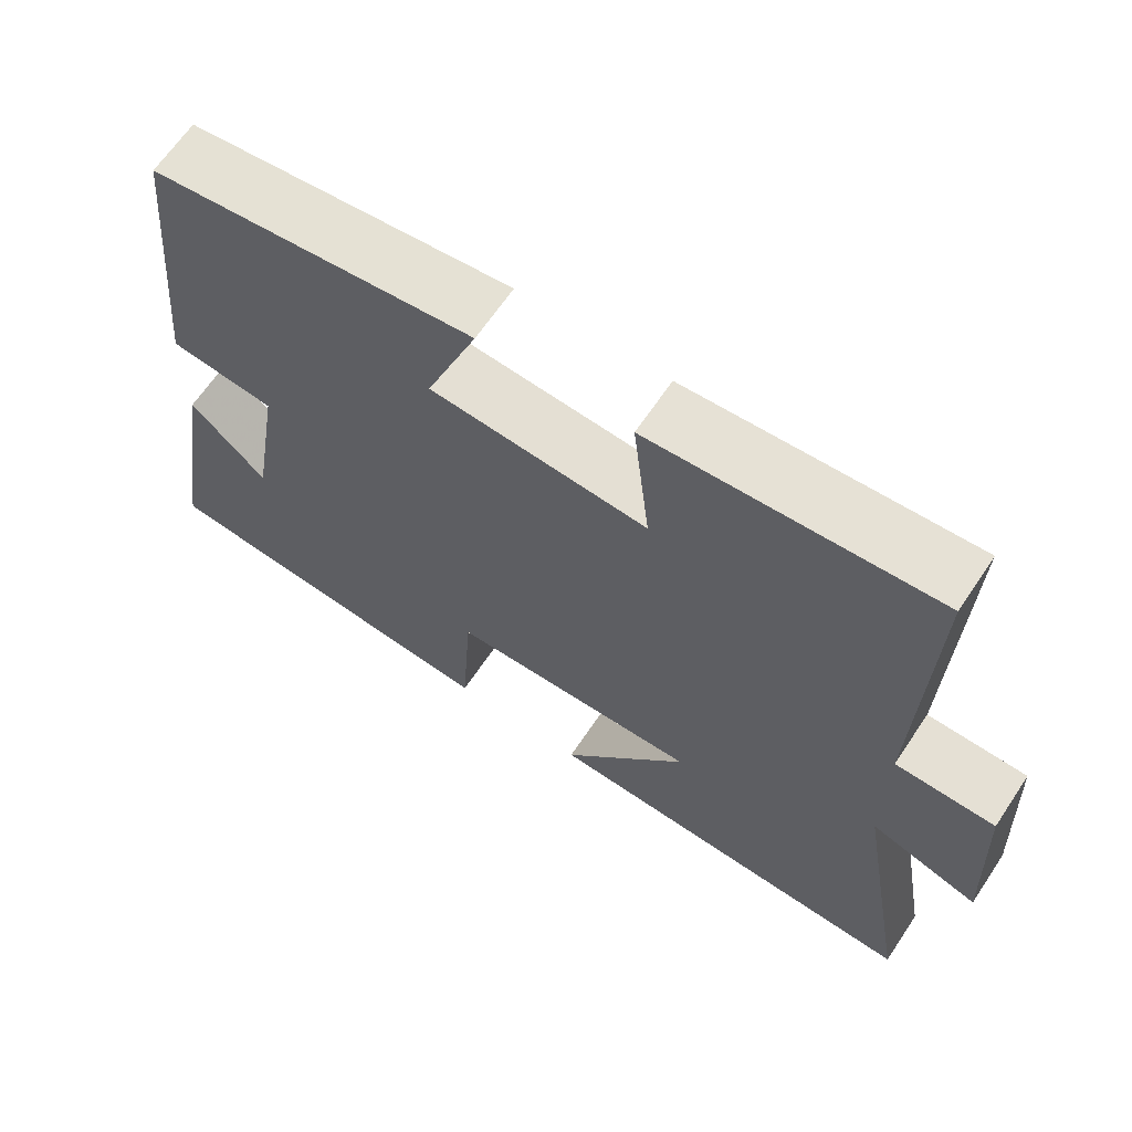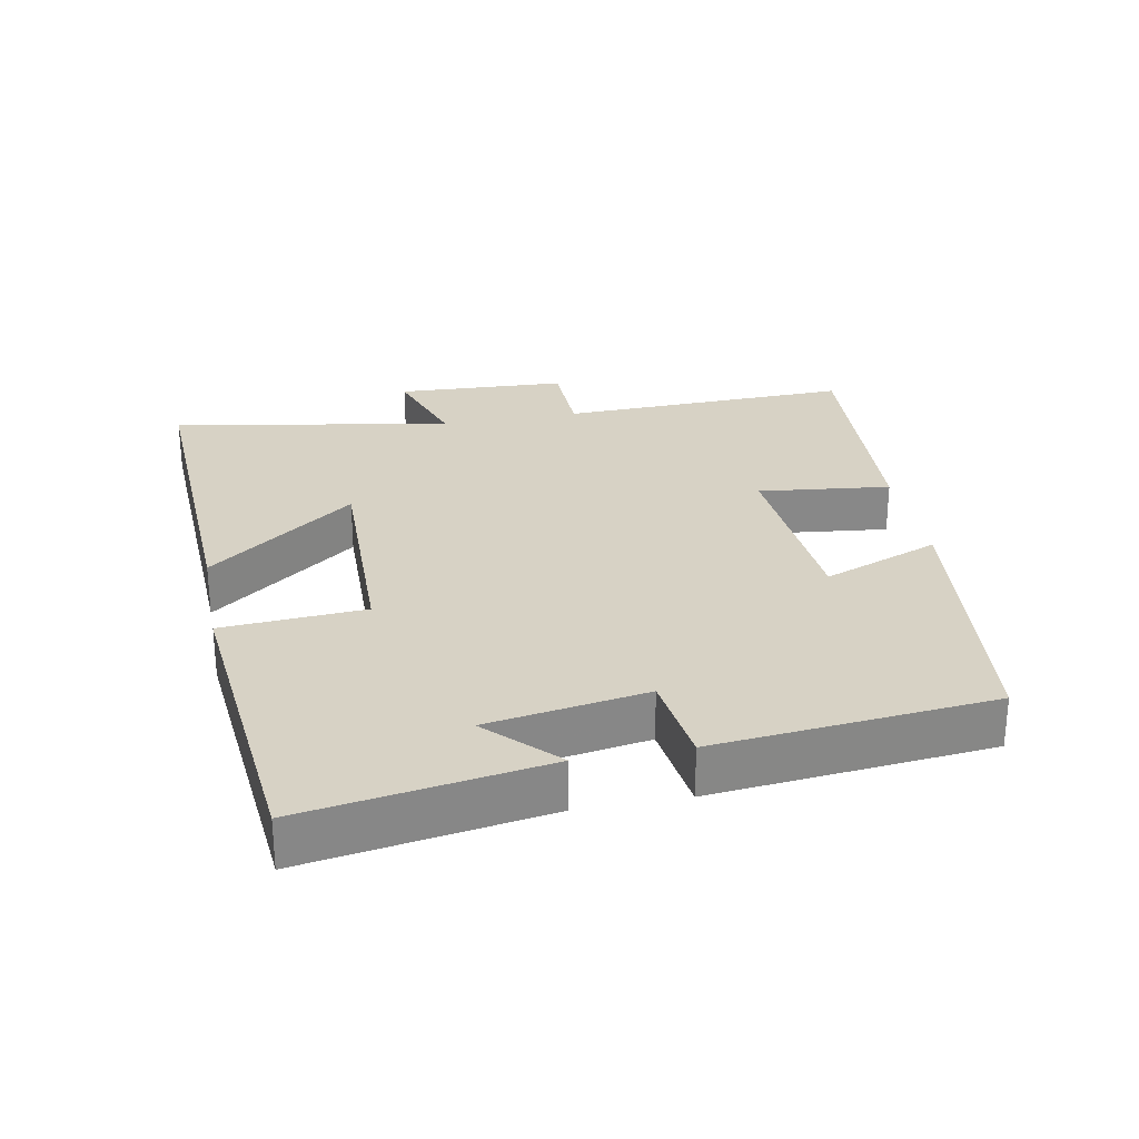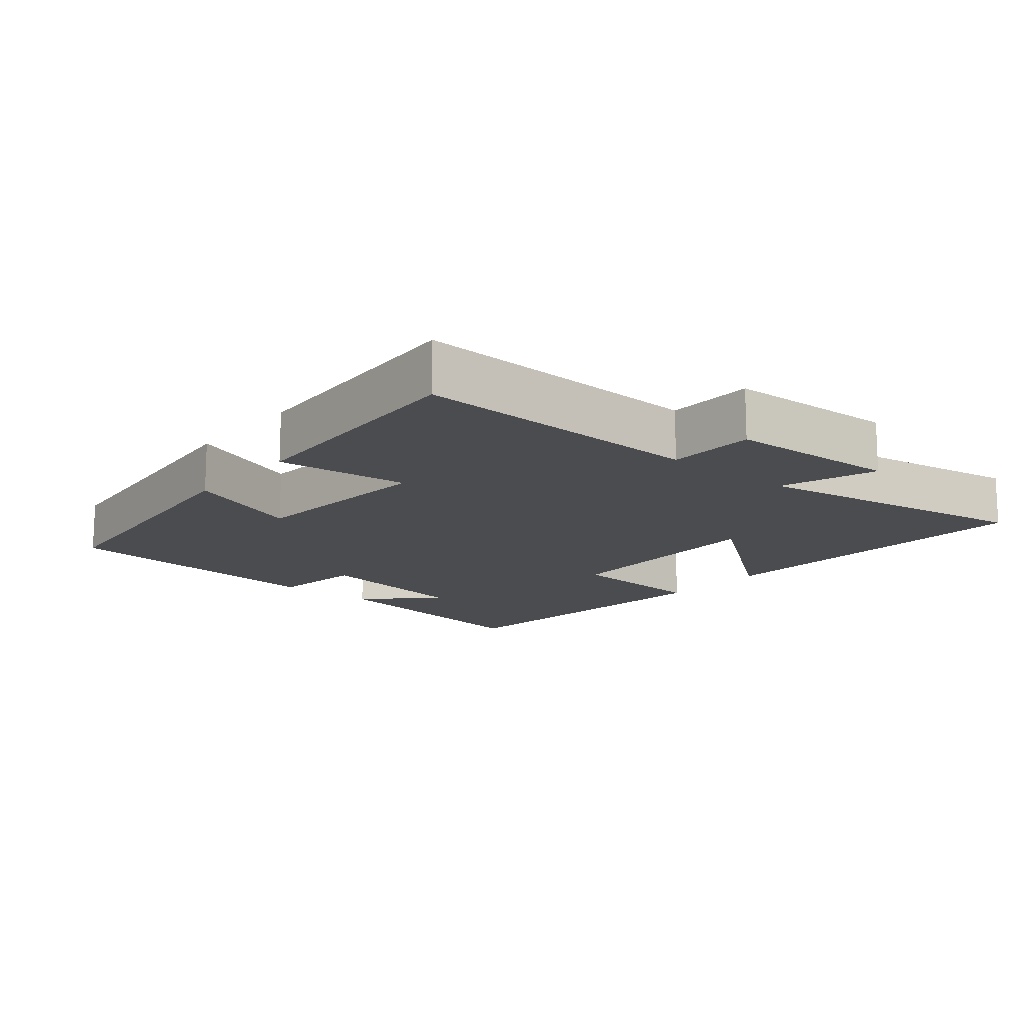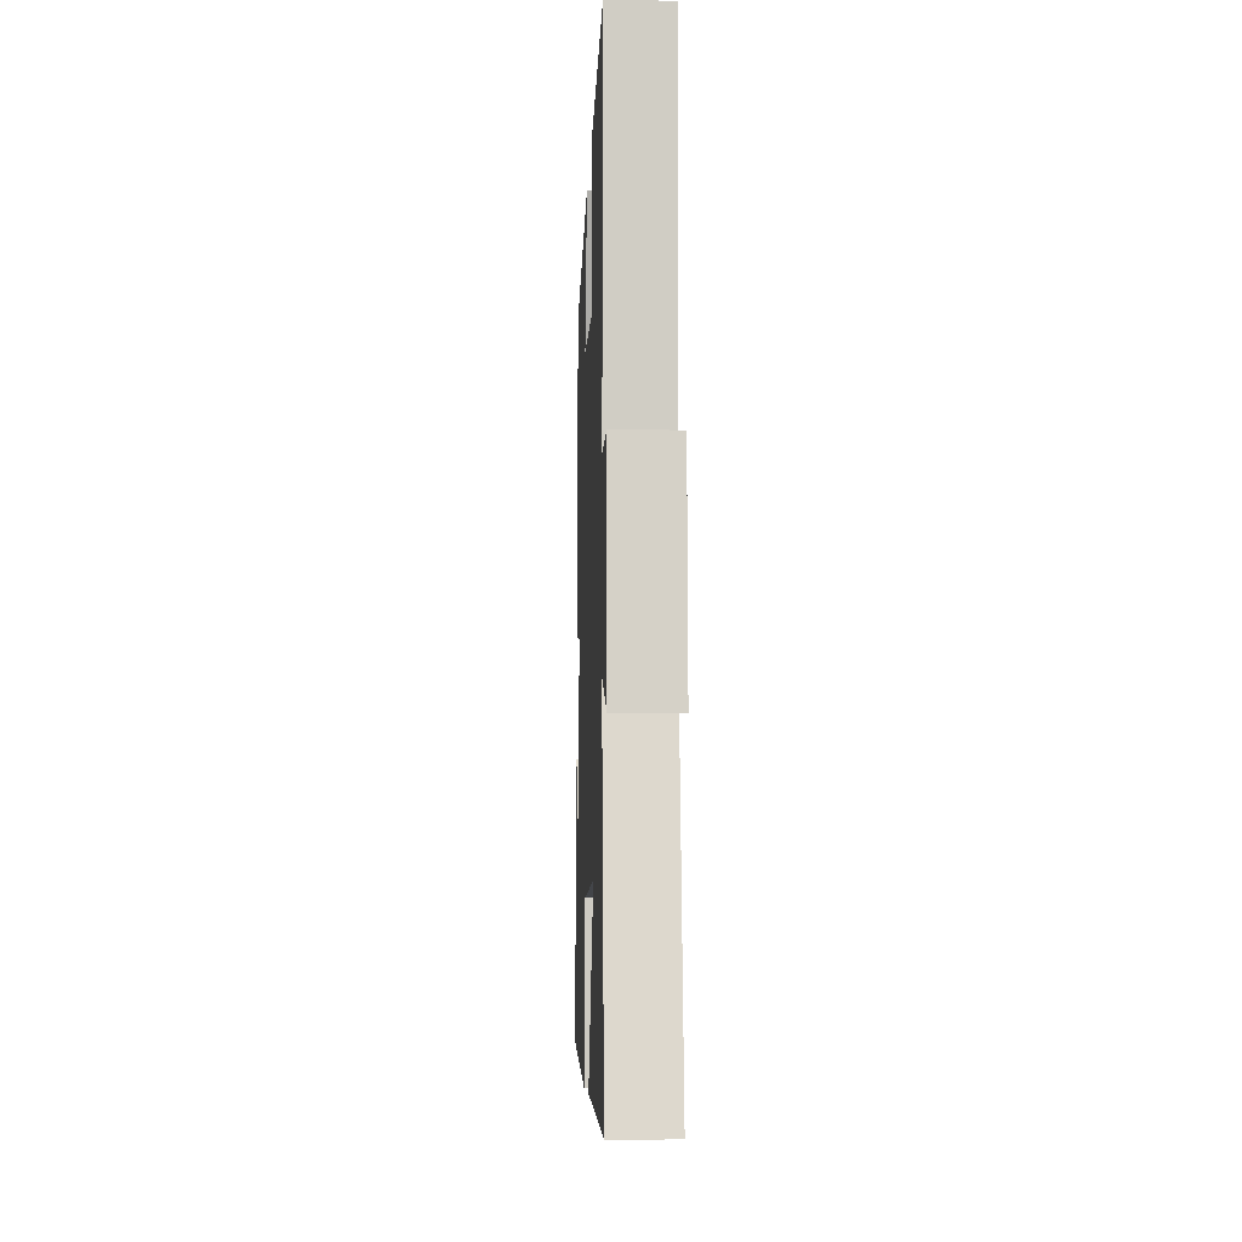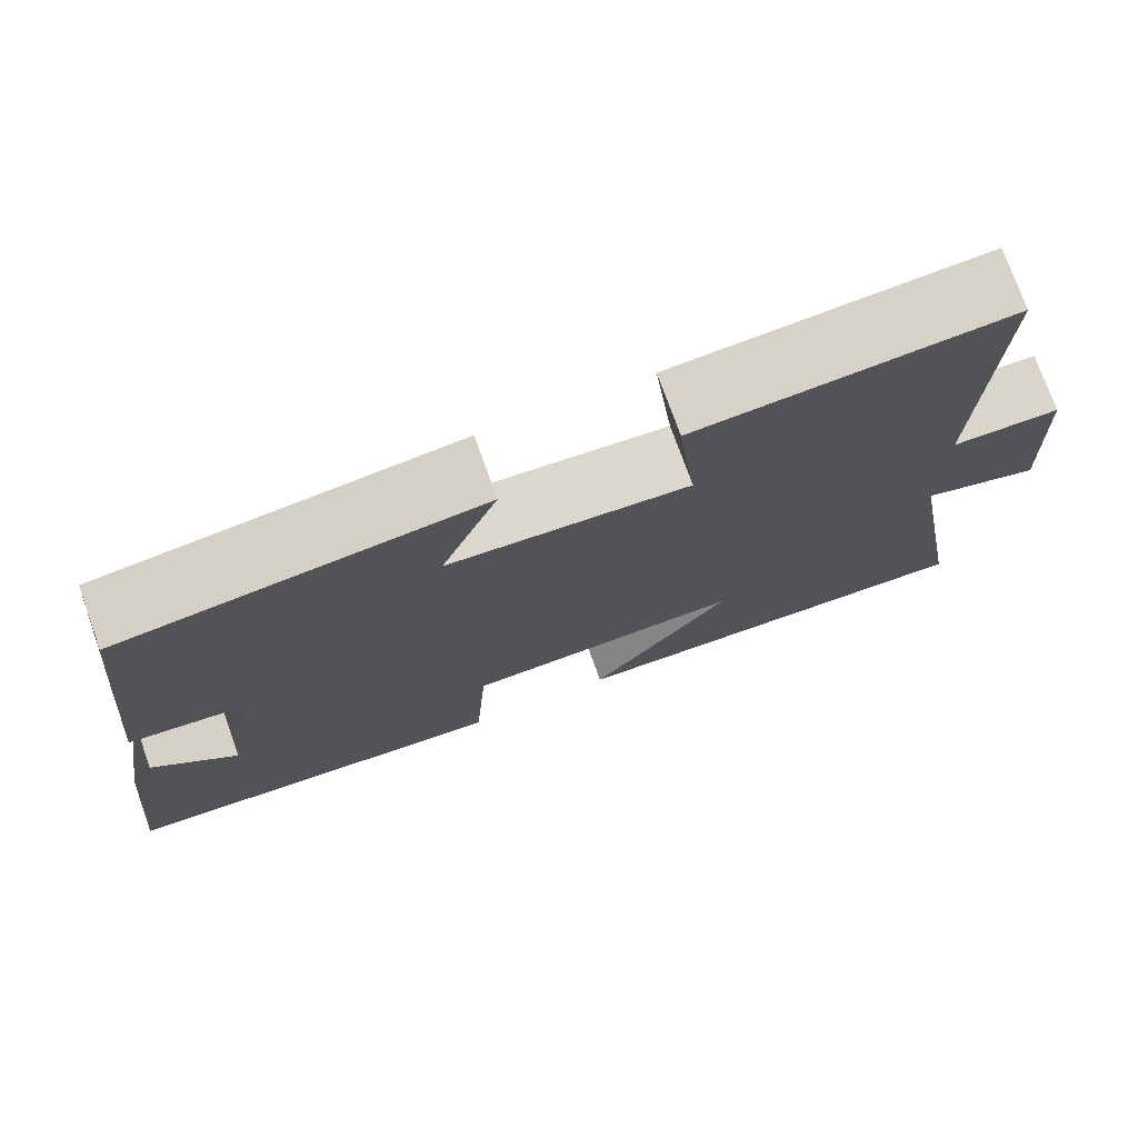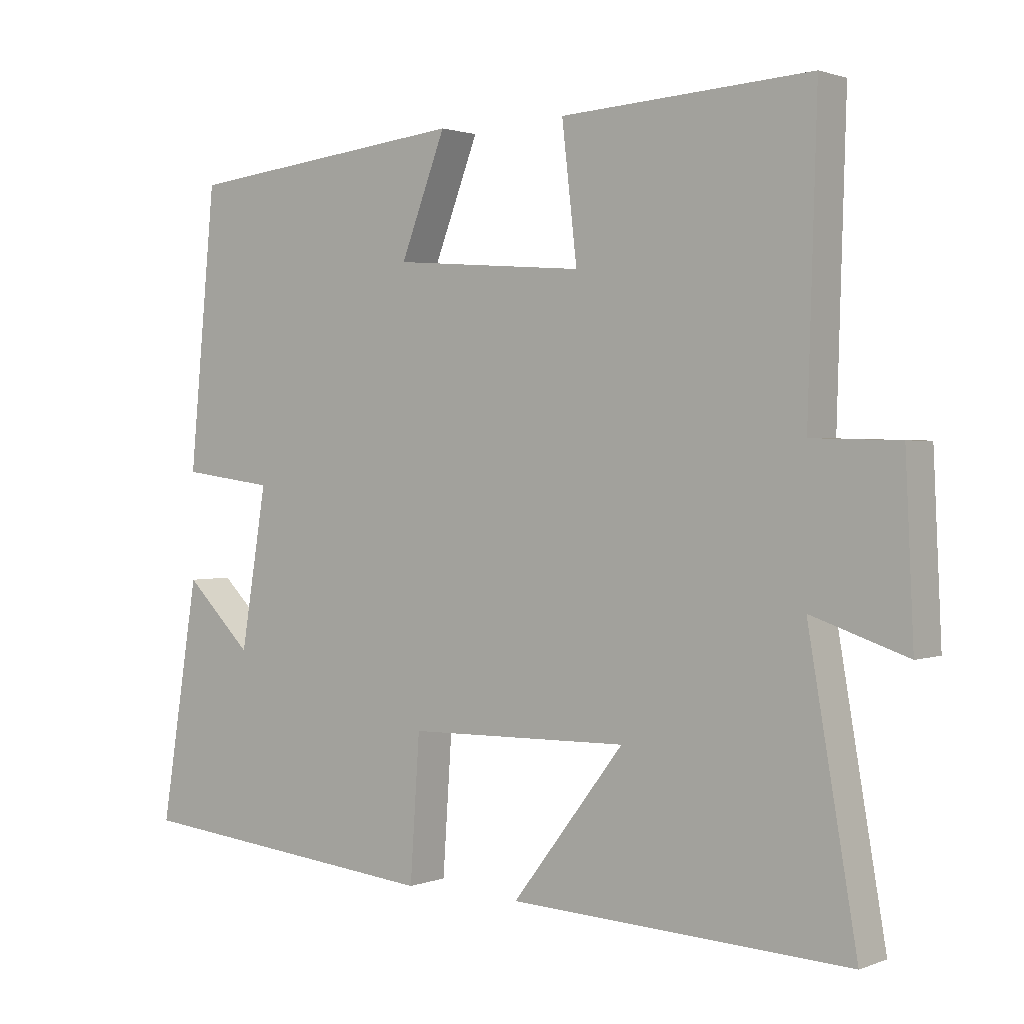
<metadata>
{"format":"obj","ext":"obj","renderer":"f3d","projection":"perspective","resolution":1024,"background":"white","views":[{"elev":65.0,"azim":33.8,"up":"+Z"},{"elev":27.5,"azim":-100.8,"up":"+Y"},{"elev":-14.7,"azim":50.0,"up":"+Y"},{"elev":-7.5,"azim":87.8,"up":"+Z"},{"elev":75.1,"azim":-19.8,"up":"+Z"},{"elev":1.5,"azim":36.8,"up":"+Z"}]}
</metadata>
<code>
v 0.513 0.07 0.522
v 0.5 0.07 0.094
v 0.628 0.07 0.091
v 0.64 0.07 -0.159
v 0.5 0.07 -0.112
v 0.571 0.07 -0.523
v 0.074 0.07 -0.5
v 0.238 0.07 -0.286
v -0.086 0.07 -0.292
v -0.1 0.07 -0.5
v -0.556 0.07 -0.455
v -0.5 0.07 -0.105
v -0.402 0.07 -0.201
v -0.364 0.07 0.031
v -0.5 0.07 0.049
v -0.461 0.07 0.454
v -0.045 0.07 0.5
v -0.111 0.07 0.329
v 0.169 0.07 0.307
v 0.147 0.07 0.5
v 0.513 0 0.522
v 0.5 0 0.094
v 0.628 0 0.091
v 0.64 0 -0.159
v 0.5 0 -0.112
v 0.571 0 -0.523
v 0.074 0 -0.5
v 0.238 0 -0.286
v -0.086 0 -0.292
v -0.1 0 -0.5
v -0.556 0 -0.455
v -0.5 0 -0.105
v -0.402 0 -0.201
v -0.364 0 0.031
v -0.5 0 0.049
v -0.461 0 0.454
v -0.045 0 0.5
v -0.111 0 0.329
v 0.169 0 0.307
v 0.147 0 0.5
f 19 20 1 2
f 18 19 2
f 16 17 18
f 15 16 18
f 14 15 18
f 13 14 18 2
f 10 11 12 13
f 9 10 13
f 13 2 3
f 9 13 3
f 8 9 3
f 5 6 7 8
f 5 8 3
f 3 4 5
f 22 21 40 39
f 22 39 38
f 38 37 36
f 38 36 35
f 38 35 34
f 22 38 34 33
f 33 32 31 30
f 33 30 29
f 23 22 33
f 23 33 29
f 23 29 28
f 28 27 26 25
f 23 28 25
f 25 24 23
f 1 21 22 2
f 2 22 23 3
f 3 23 24 4
f 4 24 25 5
f 5 25 26 6
f 6 26 27 7
f 7 27 28 8
f 8 28 29 9
f 9 29 30 10
f 10 30 31 11
f 11 31 32 12
f 12 32 33 13
f 13 33 34 14
f 14 34 35 15
f 15 35 36 16
f 16 36 37 17
f 17 37 38 18
f 18 38 39 19
f 19 39 40 20
f 20 40 21 1

</code>
